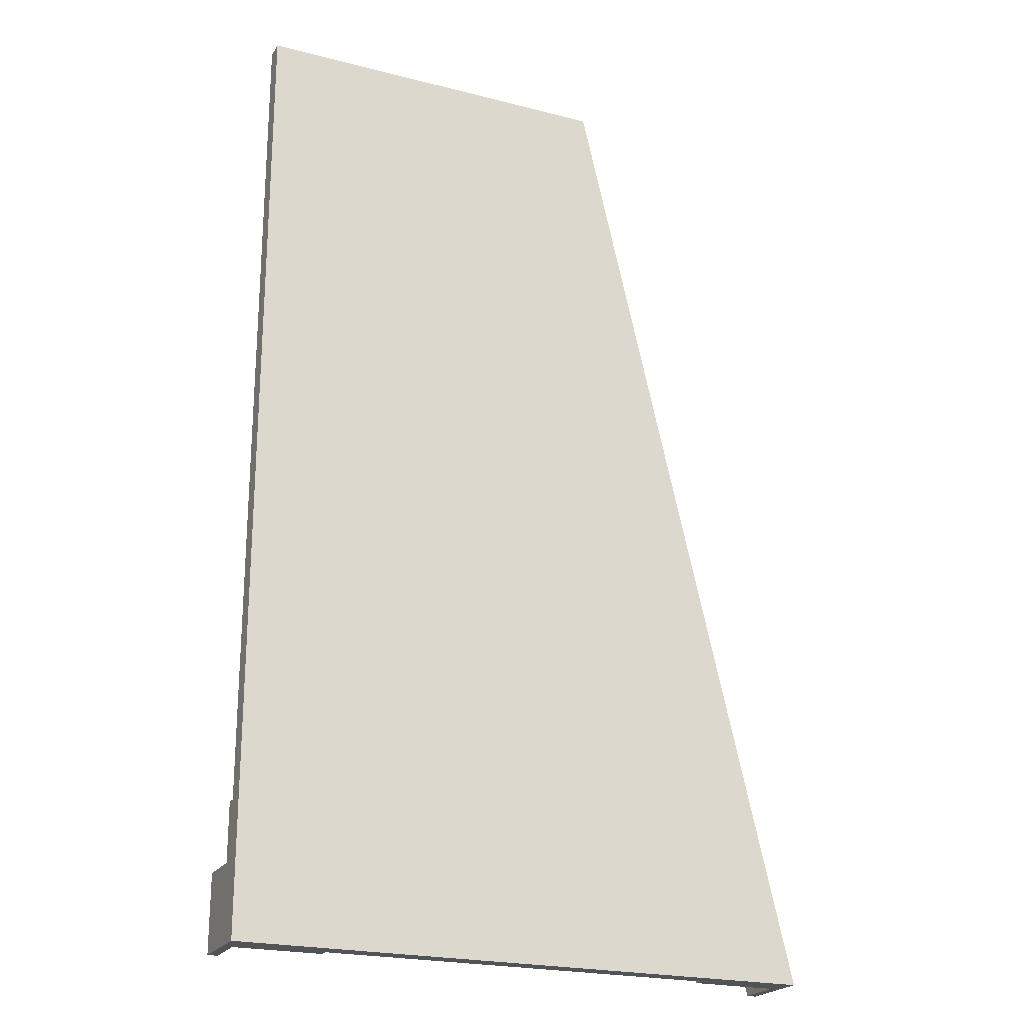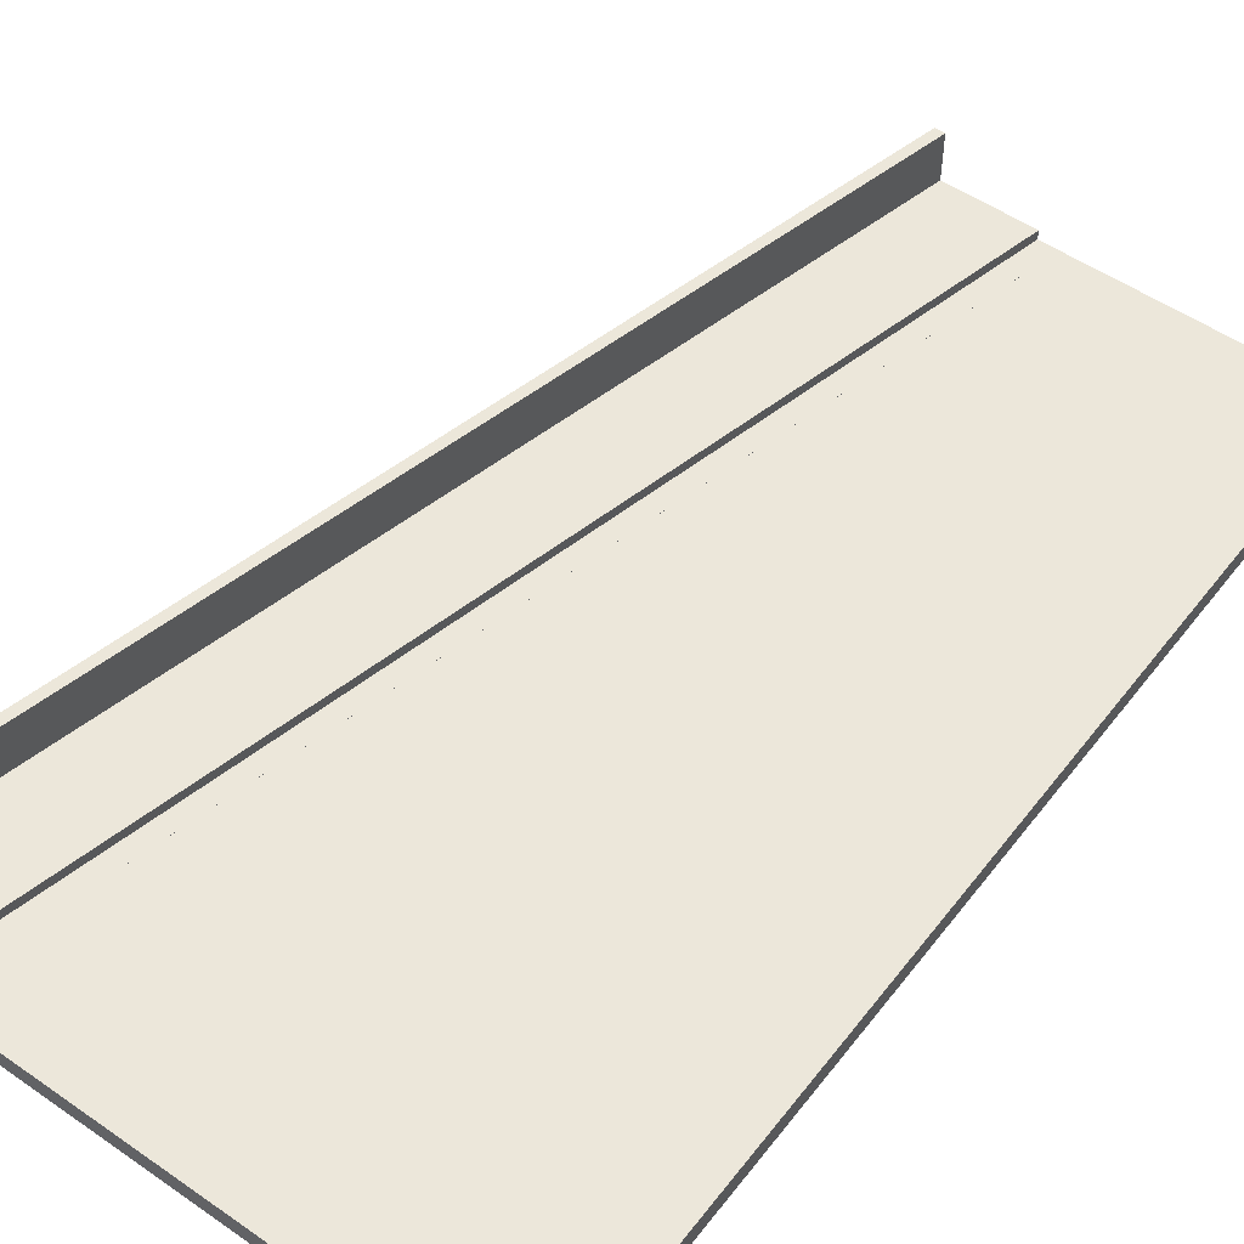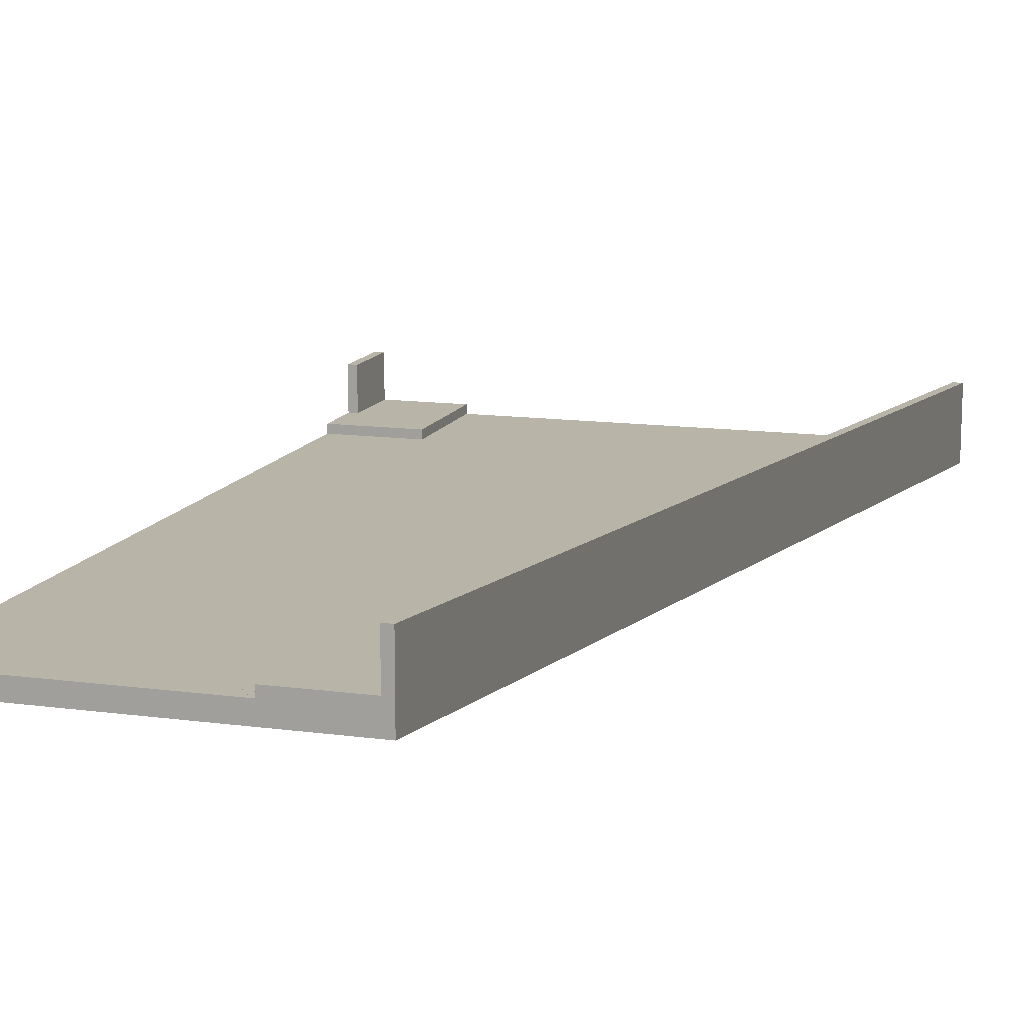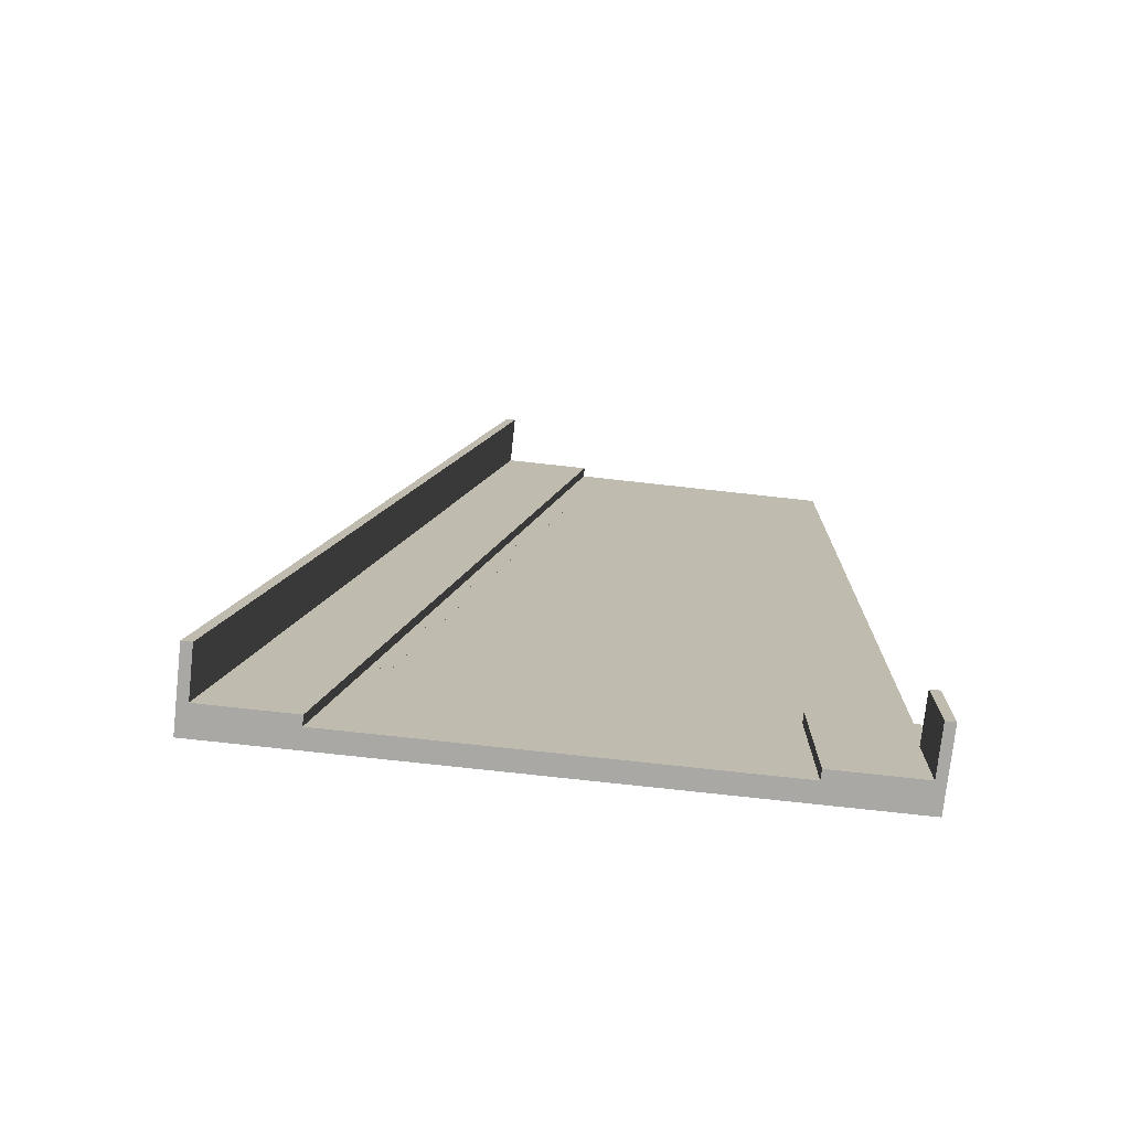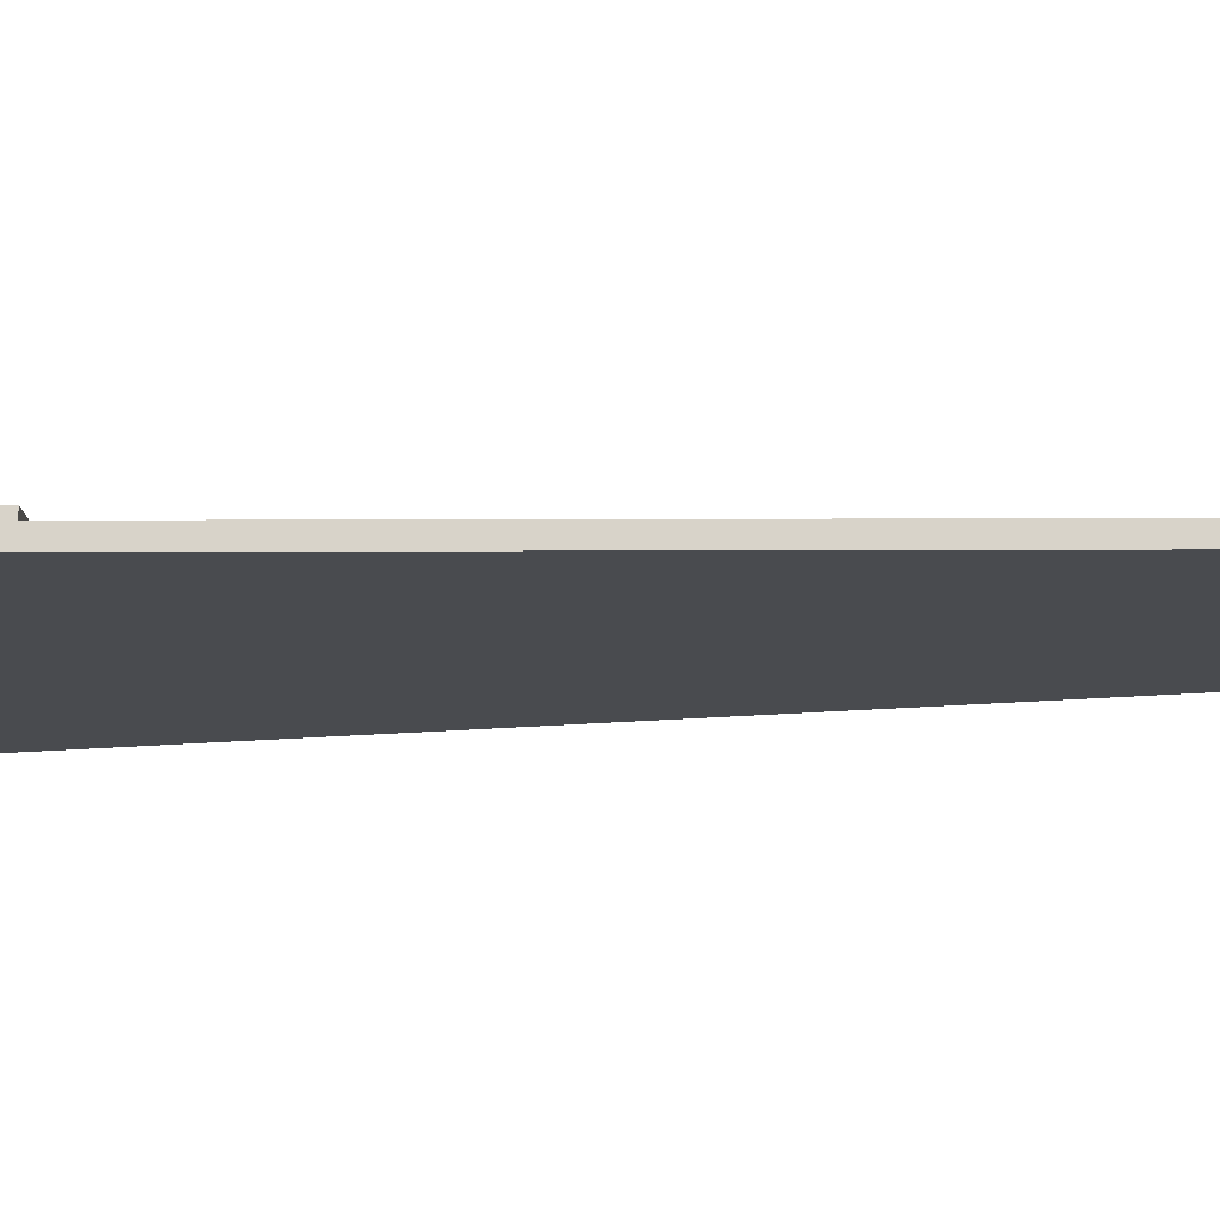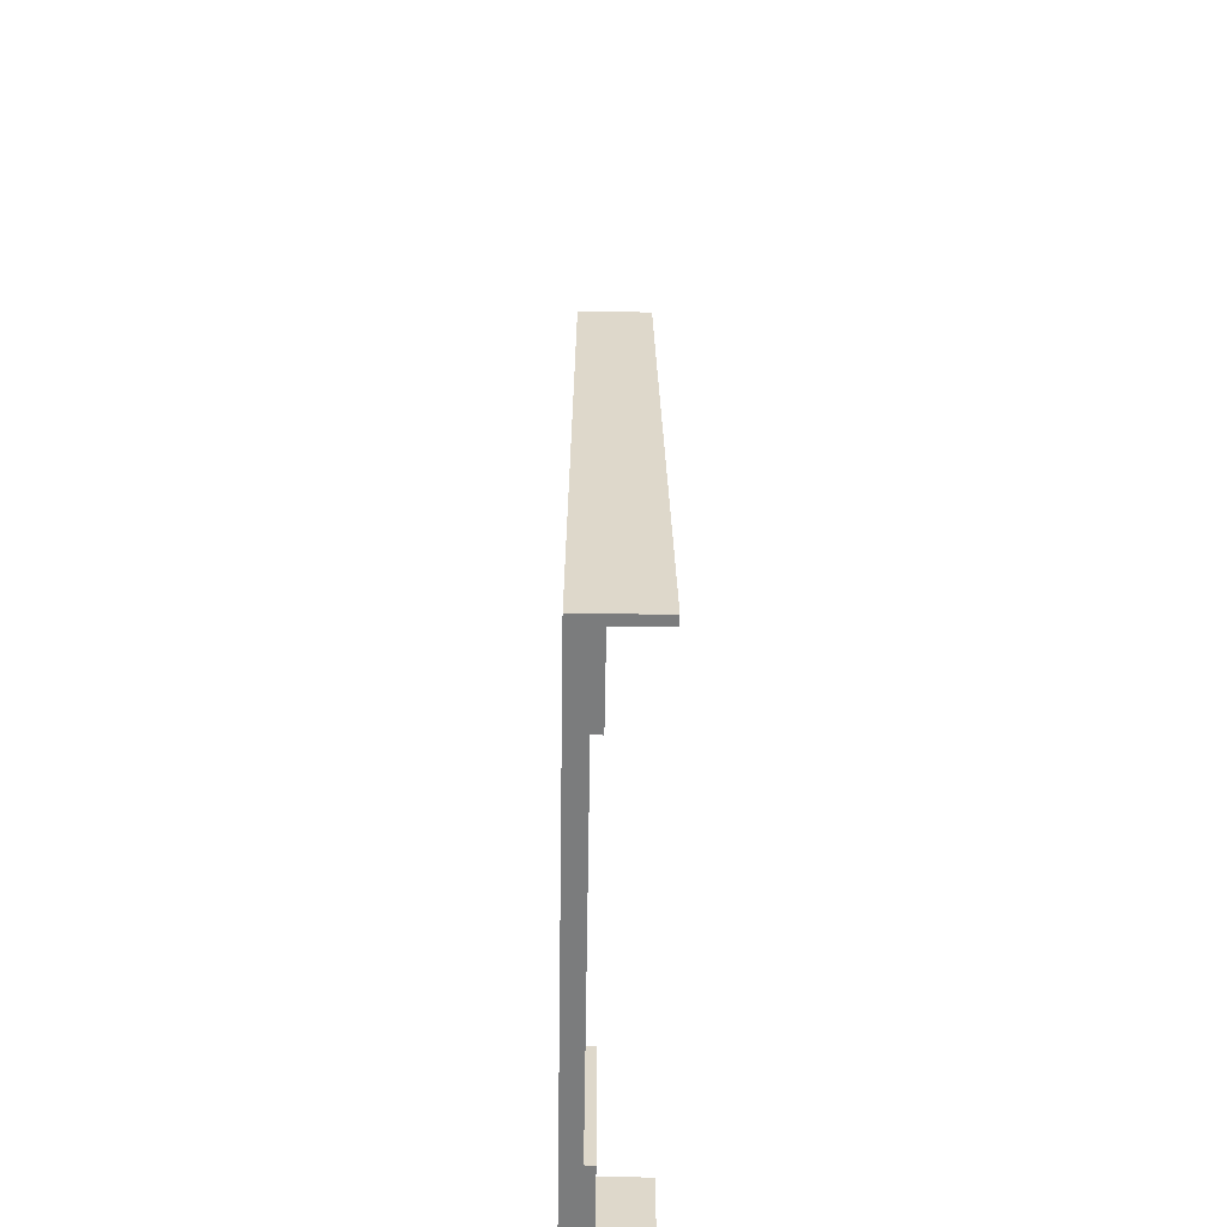
<metadata>
{"format":"obj","ext":"obj","renderer":"f3d","projection":"perspective","resolution":1024,"background":"white","views":[{"elev":-22.4,"azim":-23.8,"up":"+Z"},{"elev":52.4,"azim":-143.3,"up":"+Y"},{"elev":13.0,"azim":17.3,"up":"+Y"},{"elev":-75.0,"azim":173.7,"up":"+Z"},{"elev":-14.2,"azim":-89.6,"up":"+Y"},{"elev":-58.6,"azim":89.0,"up":"+Z"}]}
</metadata>
<code>
g default
v -1.299 0.301 10.3
v -1.299 0.299 10.3
v 2.652 0.299 -6.745
v 2.652 0.301 -6.745
v 2.827 0.299 -6.705
v -1.099 0.299 10.3
v -1.1 0.301 10.3
v 2.827 0.301 -6.705
v 2.652 0.299 -6.745
v -1.299 0.299 10.3
v -1.099 0.299 10.3
v 2.827 0.299 -6.705
v -1.1 0.301 10.3
v -1.299 0.301 10.3
v 2.652 0.301 -6.745
v 2.827 0.301 -6.705
v -1.099 0.299 10.3
v -1.299 0.299 10.3
v -1.299 0.301 10.3
v -1.1 0.301 10.3
v 2.652 0.301 -6.745
v 2.652 0.299 -6.745
v 2.827 0.299 -6.705
v 2.827 0.301 -6.705
v -6.5 0.5 -8.1
v -6.5 1.5 -9.7
v -6.5 1.5 -8.1
v -6.5 -0.1 -9.7
v -6.5 0.5 -8.1
v -6.5 -0.1 -9.7
v -6.5 0.5 -8.1
v -6.5 0.3 -6.9
v -6.5 0.3 -6.9
v -6.5 0.5 -8.1
v -6.5 0.5 -6.9
v -6.5 -0.1 10.3
v -6.5 -0.1 -9.7
v -6.5 0.3 -6.9
v -6.5 -0.1 10.3
v -6.5 0.3 -6.9
v -6.5 0.3 10.3
v 0.8996 1.5 10.3
v 0.8996 0.5 10.3
v 5.5 0.5 -9.7
v 5.5 1.5 -9.7
v -0.9004 0.5 10.3
v -0.9004 0.3 10.3
v 3.7 0.3 -9.7
v 3.7 0.5 -9.7
v -6.3 0.5 -9.7
v -6.3 0.5 -8.1
v -6.3 1.5 -8.1
v -6.3 1.5 -9.7
v 5.7 -0.1 -9.7
v 1.1 -0.1 10.3
v 1.1 1.5 10.3
v 5.7 1.5 -9.7
v -4.5 0.3 -9.7
v -4.5 0.3 -6.9
v -4.5 0.5 -6.9
v -4.5 0.5 -9.7
v -6.5 -0.1 -9.7
v -6.5 -0.1 10.3
v 1.1 -0.1 10.3
v 5.7 -0.1 -9.7
v 1.1 1.5 10.3
v 0.8996 1.5 10.3
v 5.5 1.5 -9.7
v 5.7 1.5 -9.7
v -6.3 1.5 -8.1
v -6.5 1.5 -8.1
v -6.5 1.5 -9.7
v -6.3 1.5 -9.7
v 0.8996 0.5 10.3
v -0.9004 0.5 10.3
v 3.7 0.5 -9.7
v 5.5 0.5 -9.7
v -4.5 0.5 -6.9
v -6.5 0.5 -6.9
v -6.3 0.5 -8.1
v -6.3 0.5 -8.1
v -6.5 0.5 -8.1
v -4.5 0.5 -6.9
v -6.3 0.5 -8.1
v -4.5 0.5 -9.7
v -4.5 0.5 -9.7
v -6.3 0.5 -8.1
v -6.3 0.5 -9.7
v -0.9004 0.3 10.3
v -6.5 0.3 10.3
v -4.5 0.3 -6.9
v -4.5 0.3 -6.9
v -6.5 0.3 -6.9
v -0.9004 0.3 10.3
v -4.5 0.3 -6.9
v 3.7 0.3 -9.7
v 3.7 0.3 -9.7
v -4.5 0.3 -6.9
v -4.5 0.3 -9.7
v 1.1 -0.1 10.3
v -6.5 -0.1 10.3
v -0.9004 0.3 10.3
v -0.9004 0.3 10.3
v -6.5 -0.1 10.3
v -6.5 0.3 10.3
v 1.1 -0.1 10.3
v -0.9004 0.3 10.3
v 0.8996 0.5 10.3
v 0.8996 0.5 10.3
v -0.9004 0.3 10.3
v -0.9004 0.5 10.3
v 1.1 -0.1 10.3
v 0.8996 0.5 10.3
v 1.1 1.5 10.3
v 0.8996 0.5 10.3
v 0.8996 1.5 10.3
v -6.3 0.5 -8.1
v -6.5 0.5 -8.1
v -6.5 1.5 -8.1
v -6.3 1.5 -8.1
v -4.5 0.3 -6.9
v -6.5 0.3 -6.9
v -6.5 0.5 -6.9
v -4.5 0.5 -6.9
v 3.7 0.3 -9.7
v -6.5 -0.1 -9.7
v 5.7 -0.1 -9.7
v -4.5 0.3 -9.7
v -6.5 -0.1 -9.7
v 3.7 0.3 -9.7
v 5.5 0.5 -9.7
v 3.7 0.3 -9.7
v 5.7 -0.1 -9.7
v -6.3 0.5 -9.7
v -6.5 -0.1 -9.7
v -4.5 0.3 -9.7
v 3.7 0.5 -9.7
v 3.7 0.3 -9.7
v 5.5 0.5 -9.7
v 5.7 1.5 -9.7
v 5.5 0.5 -9.7
v 5.7 -0.1 -9.7
v 5.5 1.5 -9.7
v 5.5 0.5 -9.7
v -6.5 1.5 -9.7
v -6.5 -0.1 -9.7
v -6.3 0.5 -9.7
v -6.3 1.5 -9.7
v -6.3 0.5 -9.7
v -4.5 0.5 -9.7
v -6.3 0.5 -9.7
v -4.5 0.3 -9.7
f 3 2 1
f 4 3 1
f 7 6 5
f 7 5 8
f 11 10 9
f 11 9 12
f 15 14 13
f 16 15 13
f 19 18 17
f 20 19 17
f 23 22 21
f 23 21 24
f 27 26 25
f 29 26 28
f 32 31 30
f 35 34 33
f 38 37 36
f 41 40 39
f 44 43 42
f 45 44 42
f 48 47 46
f 49 48 46
f 52 51 50
f 52 50 53
f 56 55 54
f 56 54 57
f 60 59 58
f 60 58 61
f 64 63 62
f 64 62 65
f 68 67 66
f 69 68 66
f 72 71 70
f 73 72 70
f 76 75 74
f 77 76 74
f 80 79 78
f 82 79 81
f 85 84 83
f 88 87 86
f 91 90 89
f 93 90 92
f 96 95 94
f 99 98 97
f 102 101 100
f 105 104 103
f 108 107 106
f 111 110 109
f 114 113 112
f 116 115 114
f 119 118 117
f 120 119 117
f 123 122 121
f 124 123 121
f 127 126 125
f 130 129 128
f 133 132 131
f 136 135 134
f 139 138 137
f 142 141 140
f 140 144 143
f 147 146 145
f 149 145 148
f 152 151 150

</code>
